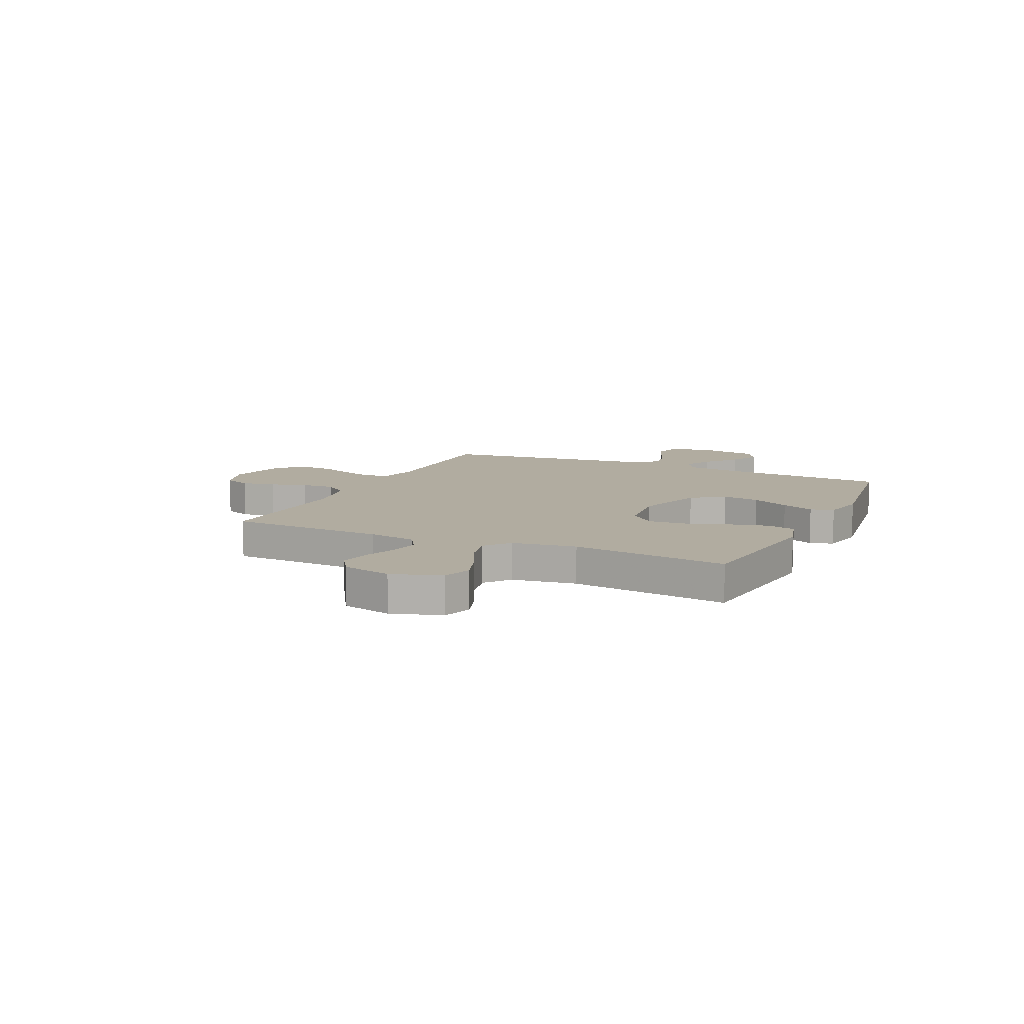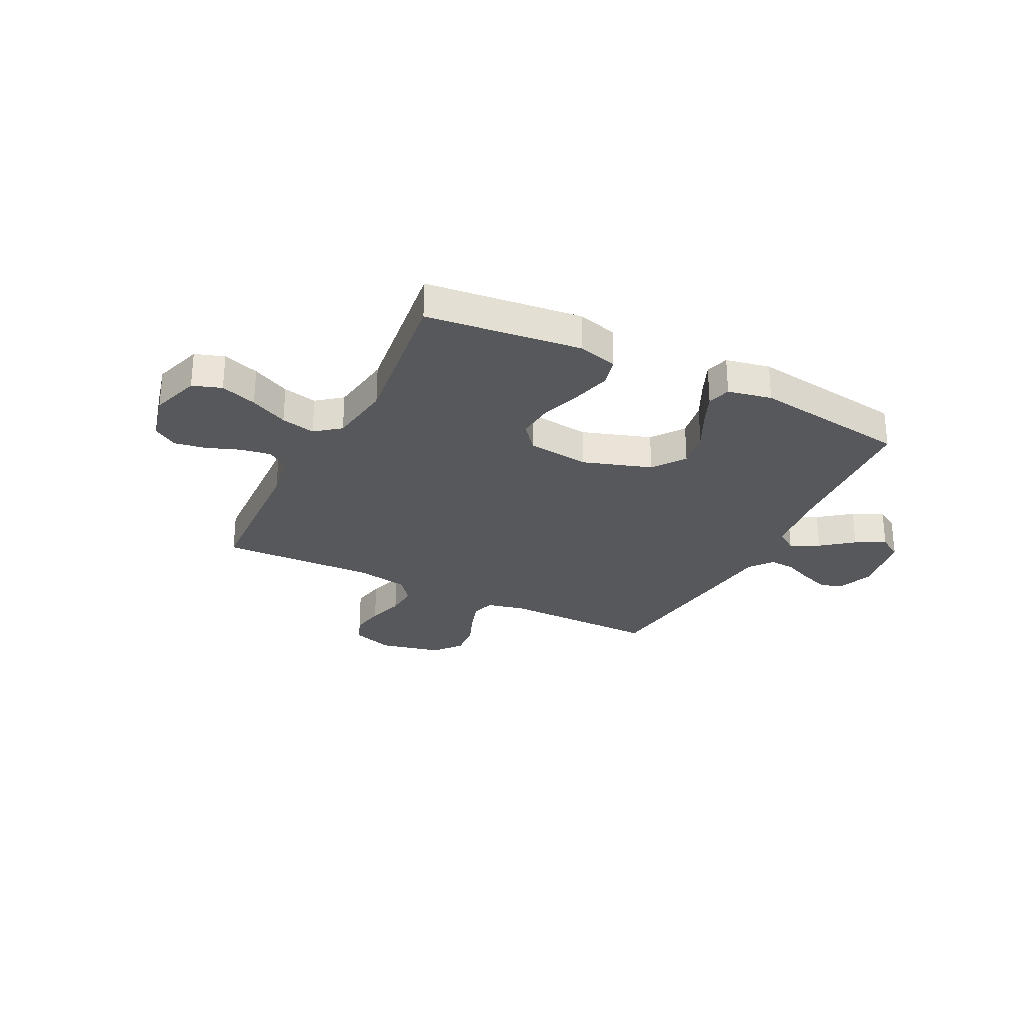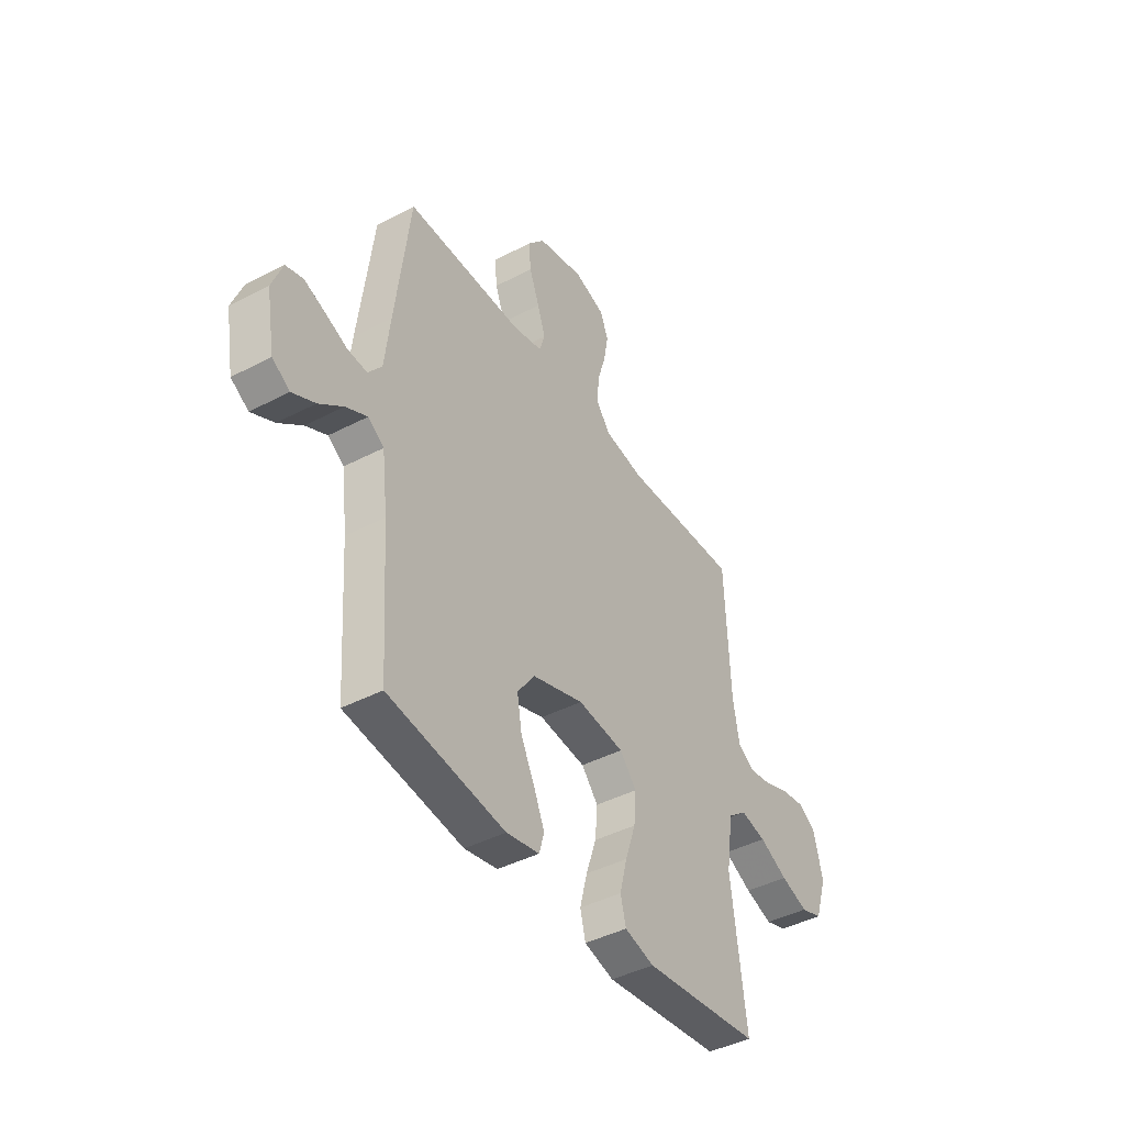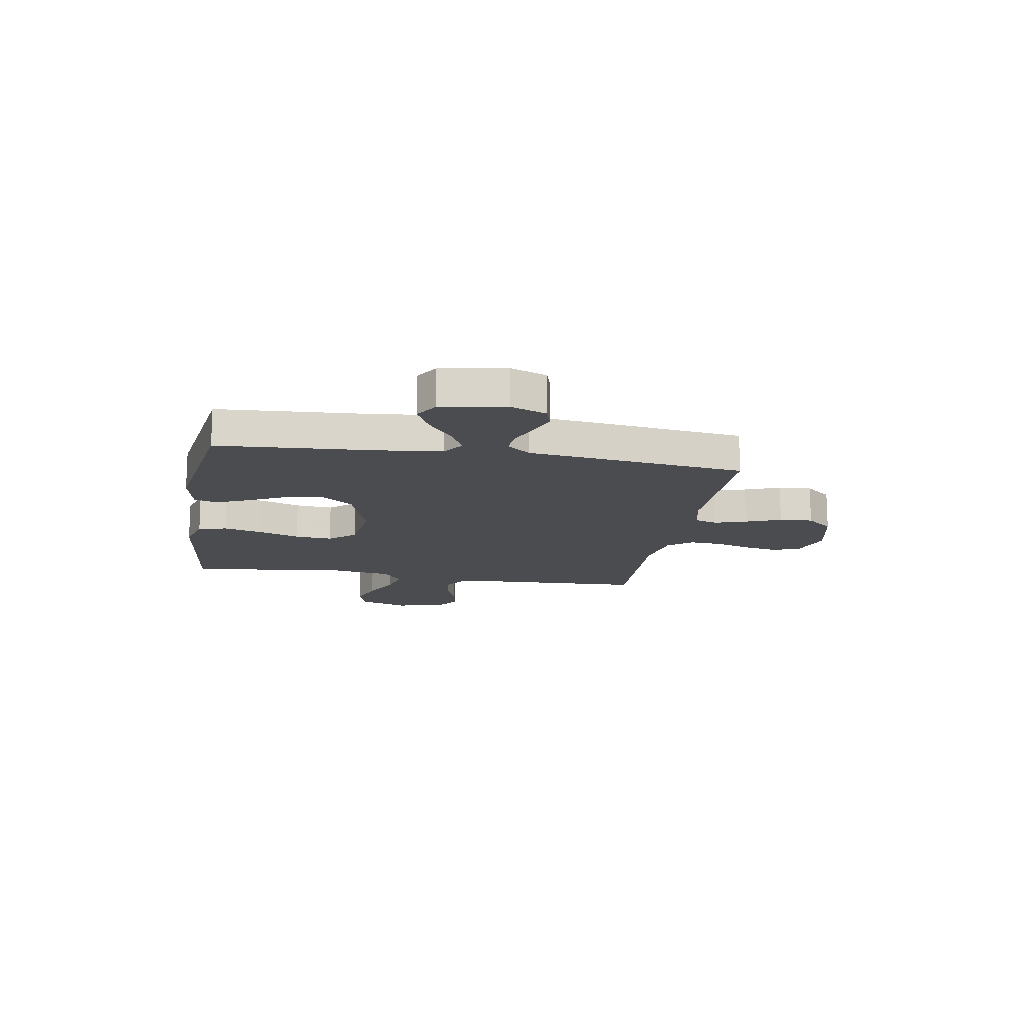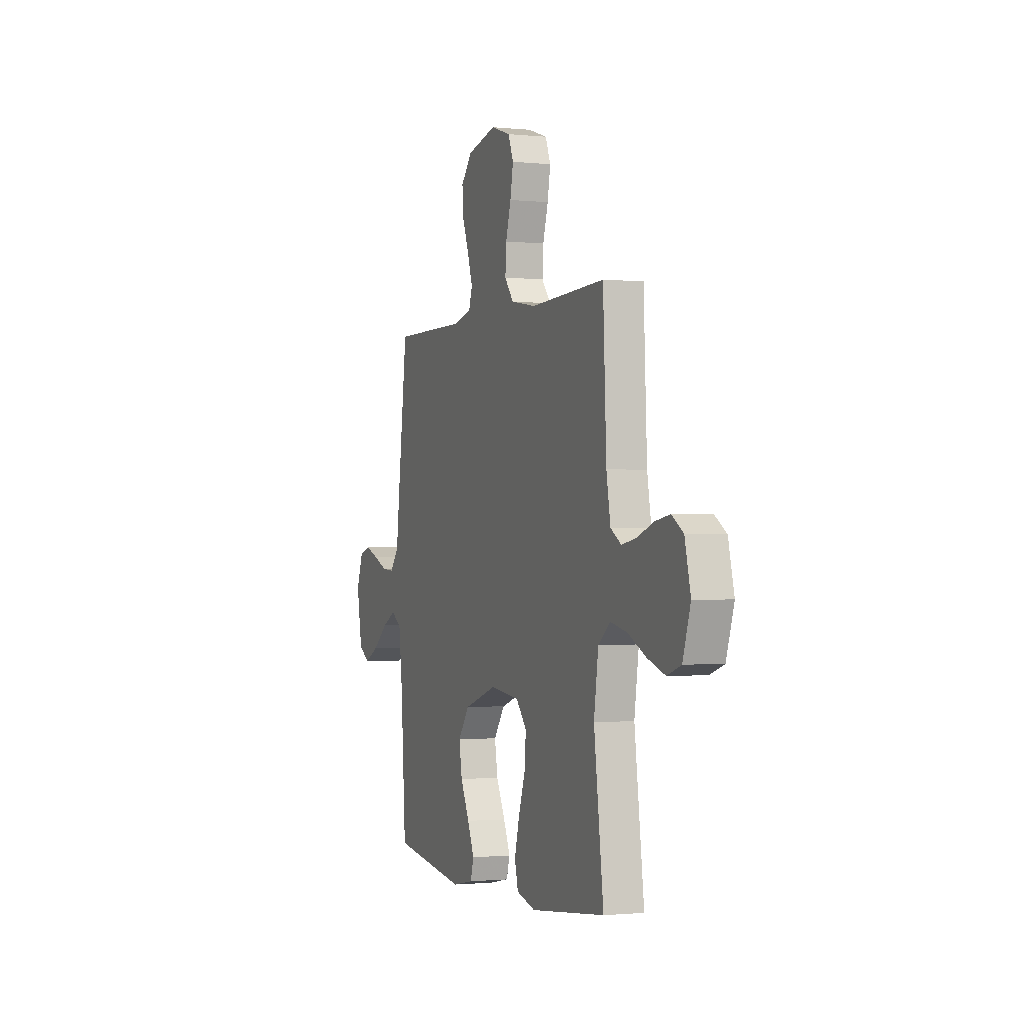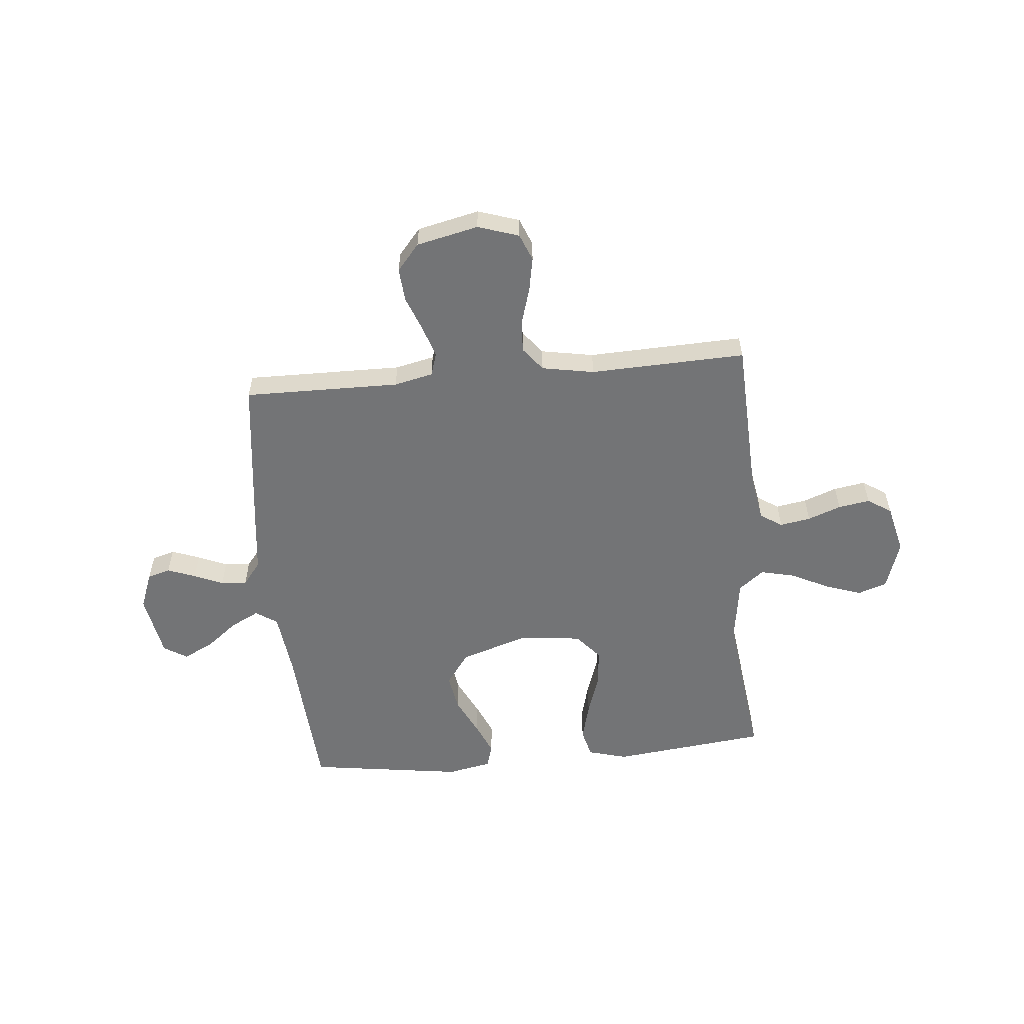
<metadata>
{"format":"obj","ext":"obj","renderer":"f3d","projection":"perspective","resolution":1024,"background":"white","views":[{"elev":10.1,"azim":114.8,"up":"+Y"},{"elev":-28.1,"azim":153.4,"up":"+Y"},{"elev":-42.8,"azim":-58.1,"up":"+Z"},{"elev":-14.9,"azim":-99.6,"up":"+Y"},{"elev":-1.2,"azim":69.2,"up":"+Z"},{"elev":-56.2,"azim":5.3,"up":"+Y"}]}
</metadata>
<code>
v -0.5 0.07 -0.5
v -0.52 0.07 -0.2
v -0.535 0.07 -0.075
v -0.576 0.07 -0.047
v -0.631 0.07 -0.075
v -0.692 0.07 -0.123
v -0.75 0.07 -0.152
v -0.795 0.07 -0.124
v -0.817 0.07 0
v -0.79 0.07 0.071
v -0.746 0.07 0.084
v -0.692 0.07 0.064
v -0.636 0.07 0.04
v -0.586 0.07 0.036
v -0.551 0.07 0.081
v -0.537 0.07 0.2
v -0.5 0.07 0.5
v -0.2 0.07 0.497
v -0.125 0.07 0.514
v -0.111 0.07 0.558
v -0.131 0.07 0.619
v -0.157 0.07 0.687
v -0.162 0.07 0.751
v -0.119 0.07 0.802
v 0 0.07 0.829
v 0.079 0.07 0.803
v 0.1 0.07 0.751
v 0.088 0.07 0.686
v 0.067 0.07 0.616
v 0.063 0.07 0.553
v 0.099 0.07 0.507
v 0.2 0.07 0.489
v 0.5 0.07 0.5
v 0.513 0.07 0.2
v 0.529 0.07 0.108
v 0.571 0.07 0.081
v 0.63 0.07 0.091
v 0.694 0.07 0.115
v 0.755 0.07 0.125
v 0.801 0.07 0.095
v 0.824 0.07 0
v 0.793 0.07 -0.095
v 0.737 0.07 -0.114
v 0.667 0.07 -0.09
v 0.594 0.07 -0.054
v 0.528 0.07 -0.039
v 0.48 0.07 -0.077
v 0.462 0.07 -0.2
v 0.5 0.07 -0.5
v 0.2 0.07 -0.534
v 0.124 0.07 -0.513
v 0.11 0.07 -0.458
v 0.129 0.07 -0.384
v 0.156 0.07 -0.304
v 0.162 0.07 -0.232
v 0.119 0.07 -0.182
v 0 0.07 -0.168
v -0.132 0.07 -0.211
v -0.177 0.07 -0.273
v -0.165 0.07 -0.345
v -0.129 0.07 -0.418
v -0.102 0.07 -0.481
v -0.115 0.07 -0.526
v -0.2 0.07 -0.543
v -0.5 0 -0.5
v -0.52 0 -0.2
v -0.535 0 -0.075
v -0.576 0 -0.047
v -0.631 0 -0.075
v -0.692 0 -0.123
v -0.75 0 -0.152
v -0.795 0 -0.124
v -0.817 0 0
v -0.79 0 0.071
v -0.746 0 0.084
v -0.692 0 0.064
v -0.636 0 0.04
v -0.586 0 0.036
v -0.551 0 0.081
v -0.537 0 0.2
v -0.5 0 0.5
v -0.2 0 0.497
v -0.125 0 0.514
v -0.111 0 0.558
v -0.131 0 0.619
v -0.157 0 0.687
v -0.162 0 0.751
v -0.119 0 0.802
v 0 0 0.829
v 0.079 0 0.803
v 0.1 0 0.751
v 0.088 0 0.686
v 0.067 0 0.616
v 0.063 0 0.553
v 0.099 0 0.507
v 0.2 0 0.489
v 0.5 0 0.5
v 0.513 0 0.2
v 0.529 0 0.108
v 0.571 0 0.081
v 0.63 0 0.091
v 0.694 0 0.115
v 0.755 0 0.125
v 0.801 0 0.095
v 0.824 0 0
v 0.793 0 -0.095
v 0.737 0 -0.114
v 0.667 0 -0.09
v 0.594 0 -0.054
v 0.528 0 -0.039
v 0.48 0 -0.077
v 0.462 0 -0.2
v 0.5 0 -0.5
v 0.2 0 -0.534
v 0.124 0 -0.513
v 0.11 0 -0.458
v 0.129 0 -0.384
v 0.156 0 -0.304
v 0.162 0 -0.232
v 0.119 0 -0.182
v 0 0 -0.168
v -0.132 0 -0.211
v -0.177 0 -0.273
v -0.165 0 -0.345
v -0.129 0 -0.418
v -0.102 0 -0.481
v -0.115 0 -0.526
v -0.2 0 -0.543
f 63 64 1 2
f 60 61 62 63
f 60 63 2 3
f 59 60 3
f 58 59 3 4
f 57 58 4
f 56 57 4
f 51 52 53 54
f 49 50 51 54
f 48 49 54 55
f 47 48 55 56
f 42 43 44 45
f 42 45 46
f 41 42 46
f 40 41 46
f 37 38 39 40
f 36 37 40 46
f 35 36 46 47
f 32 33 34
f 31 32 34 35
f 26 27 28 29
f 24 25 26 29
f 24 29 30
f 21 22 23 24
f 20 21 24 30
f 19 20 30 31
f 15 16 17 18
f 14 15 18 19
f 10 11 12 13
f 8 9 10 13
f 8 13 14
f 5 6 7 8
f 4 5 8 14
f 31 35 47 56
f 19 31 56
f 4 14 19 56
f 66 65 128 127
f 127 126 125 124
f 67 66 127 124
f 67 124 123
f 68 67 123 122
f 68 122 121
f 68 121 120
f 118 117 116 115
f 118 115 114 113
f 119 118 113 112
f 120 119 112 111
f 109 108 107 106
f 110 109 106
f 110 106 105
f 110 105 104
f 104 103 102 101
f 110 104 101 100
f 111 110 100 99
f 98 97 96
f 99 98 96 95
f 93 92 91 90
f 93 90 89 88
f 94 93 88
f 88 87 86 85
f 94 88 85 84
f 95 94 84 83
f 82 81 80 79
f 83 82 79 78
f 77 76 75 74
f 77 74 73 72
f 78 77 72
f 72 71 70 69
f 78 72 69 68
f 120 111 99 95
f 120 95 83
f 120 83 78 68
f 1 65 66 2
f 2 66 67 3
f 3 67 68 4
f 4 68 69 5
f 5 69 70 6
f 6 70 71 7
f 7 71 72 8
f 8 72 73 9
f 9 73 74 10
f 10 74 75 11
f 11 75 76 12
f 12 76 77 13
f 13 77 78 14
f 14 78 79 15
f 15 79 80 16
f 16 80 81 17
f 17 81 82 18
f 18 82 83 19
f 19 83 84 20
f 20 84 85 21
f 21 85 86 22
f 22 86 87 23
f 23 87 88 24
f 24 88 89 25
f 25 89 90 26
f 26 90 91 27
f 27 91 92 28
f 28 92 93 29
f 29 93 94 30
f 30 94 95 31
f 31 95 96 32
f 32 96 97 33
f 33 97 98 34
f 34 98 99 35
f 35 99 100 36
f 36 100 101 37
f 37 101 102 38
f 38 102 103 39
f 39 103 104 40
f 40 104 105 41
f 41 105 106 42
f 42 106 107 43
f 43 107 108 44
f 44 108 109 45
f 45 109 110 46
f 46 110 111 47
f 47 111 112 48
f 48 112 113 49
f 49 113 114 50
f 50 114 115 51
f 51 115 116 52
f 52 116 117 53
f 53 117 118 54
f 54 118 119 55
f 55 119 120 56
f 56 120 121 57
f 57 121 122 58
f 58 122 123 59
f 59 123 124 60
f 60 124 125 61
f 61 125 126 62
f 62 126 127 63
f 63 127 128 64
f 64 128 65 1

</code>
